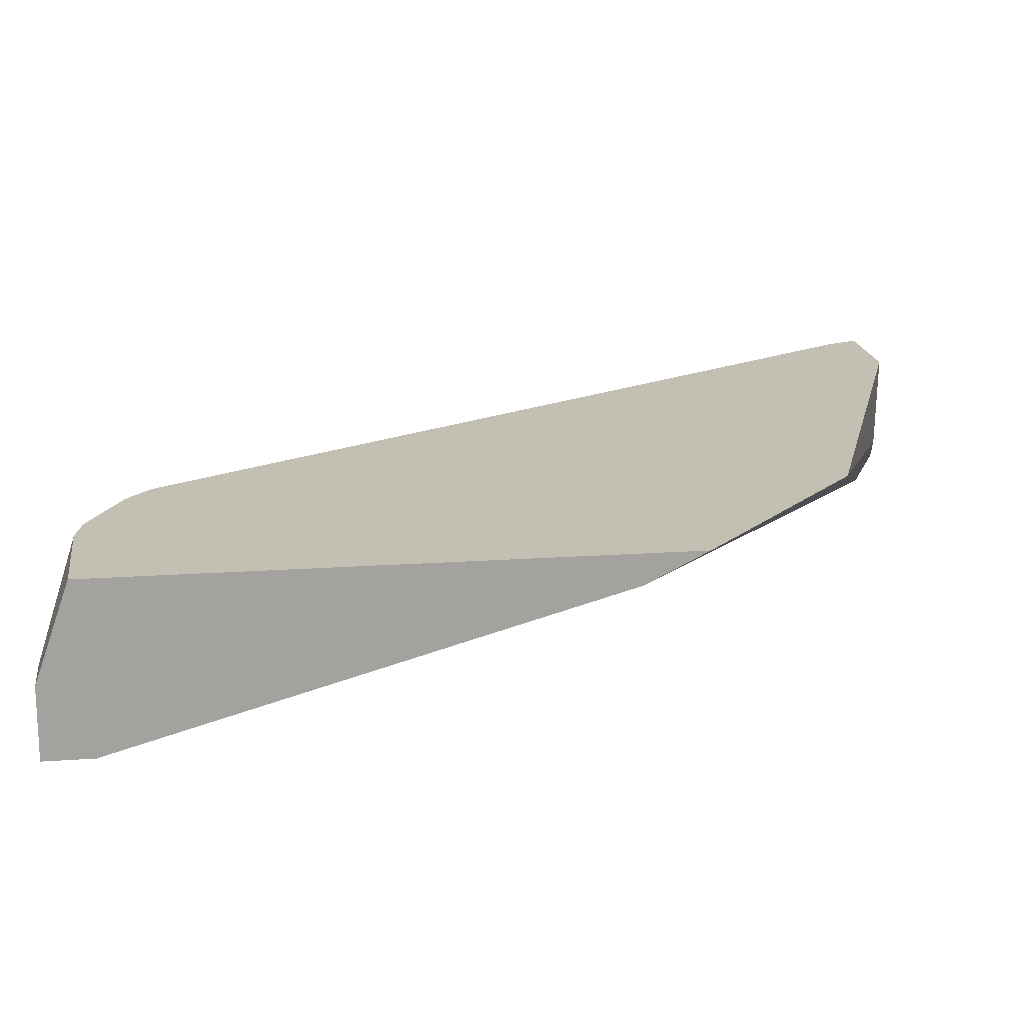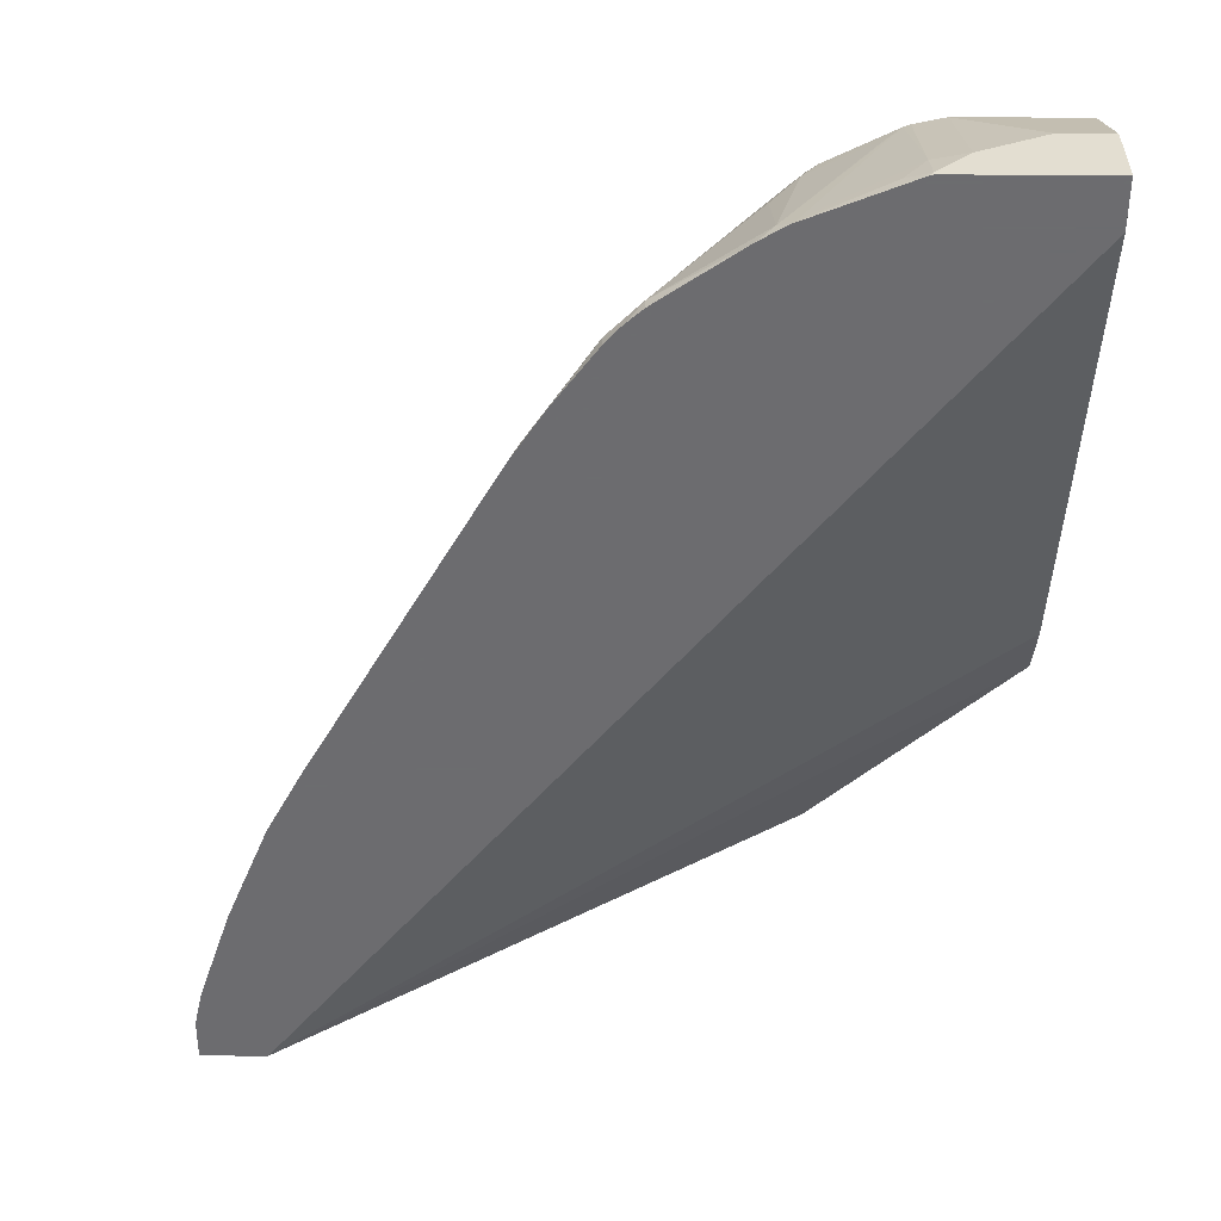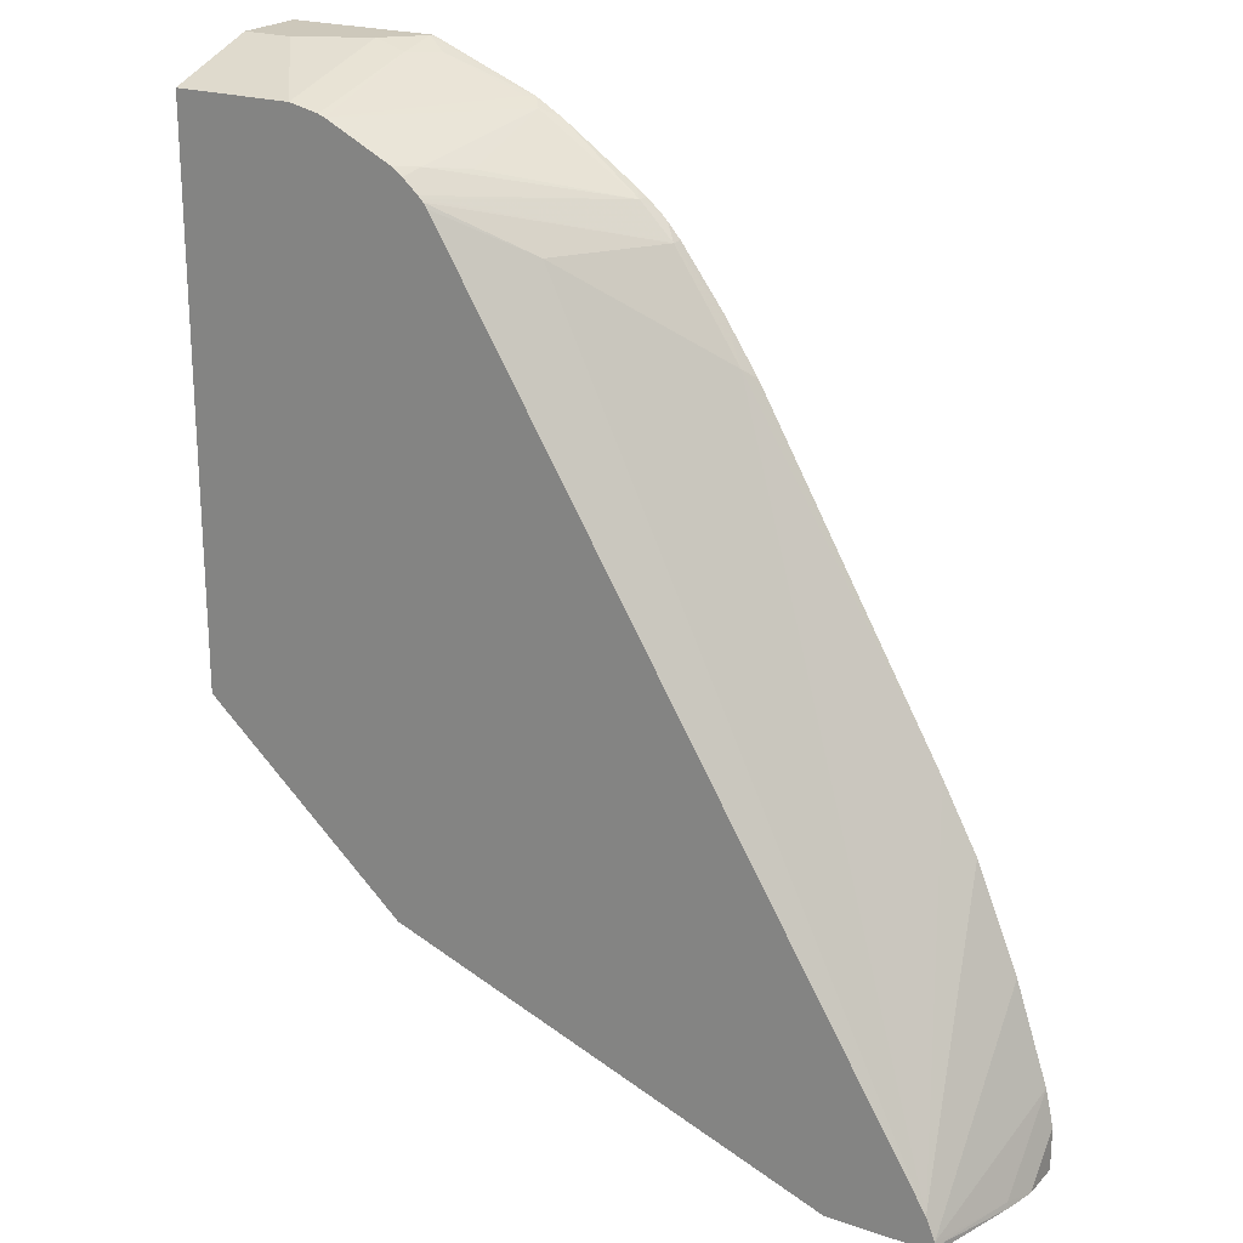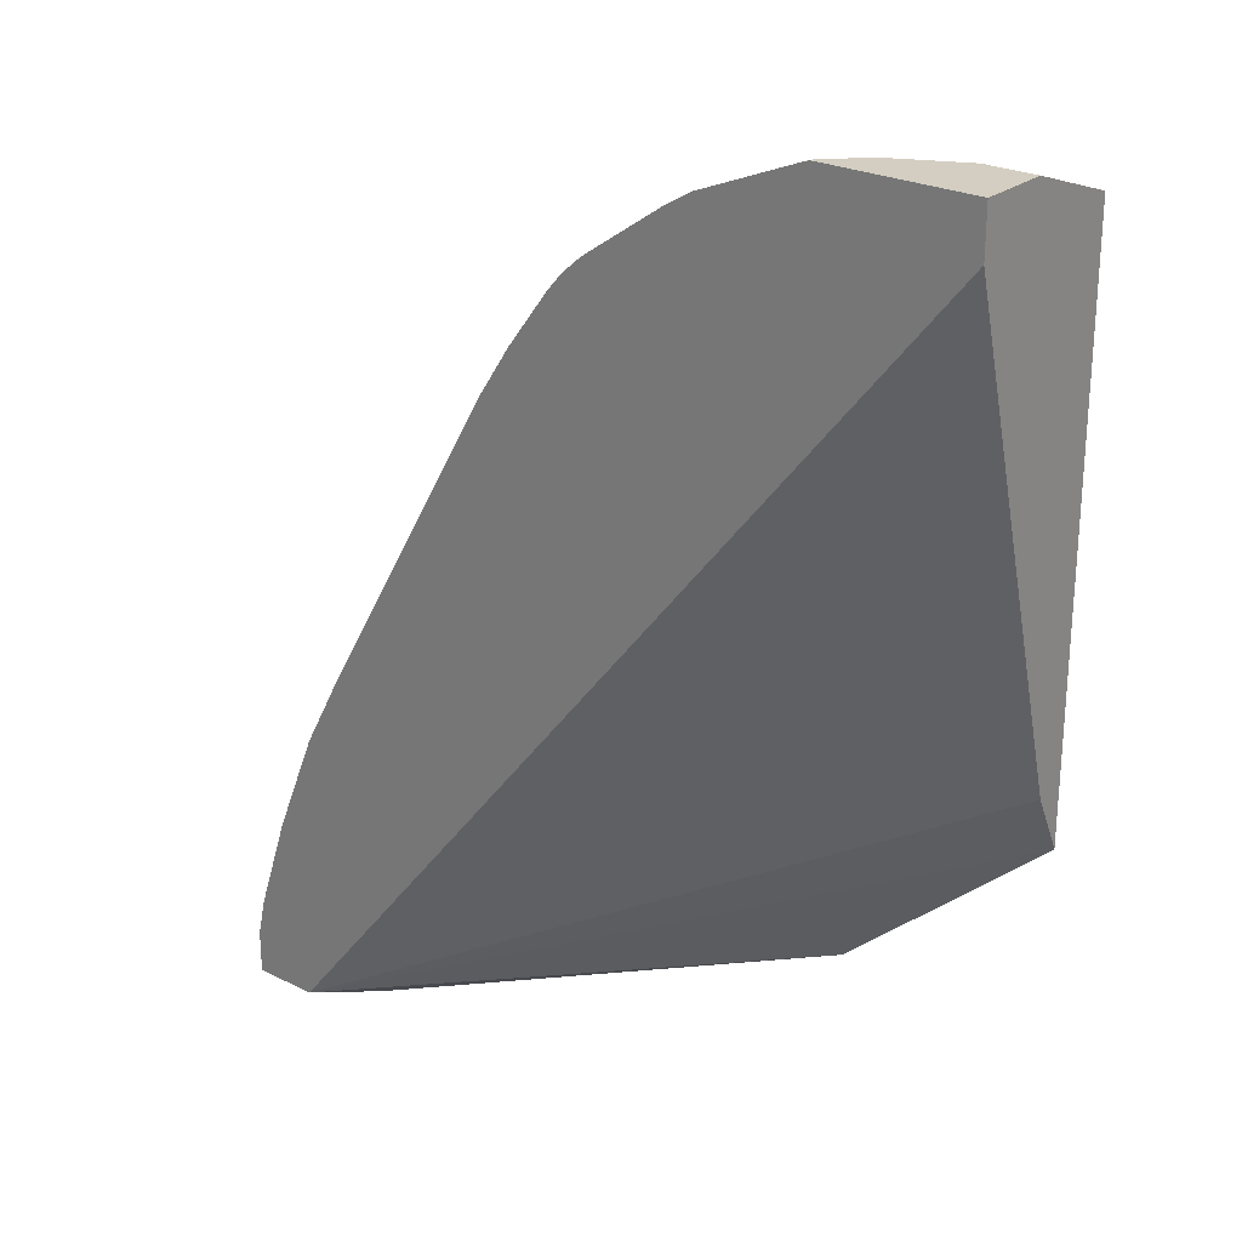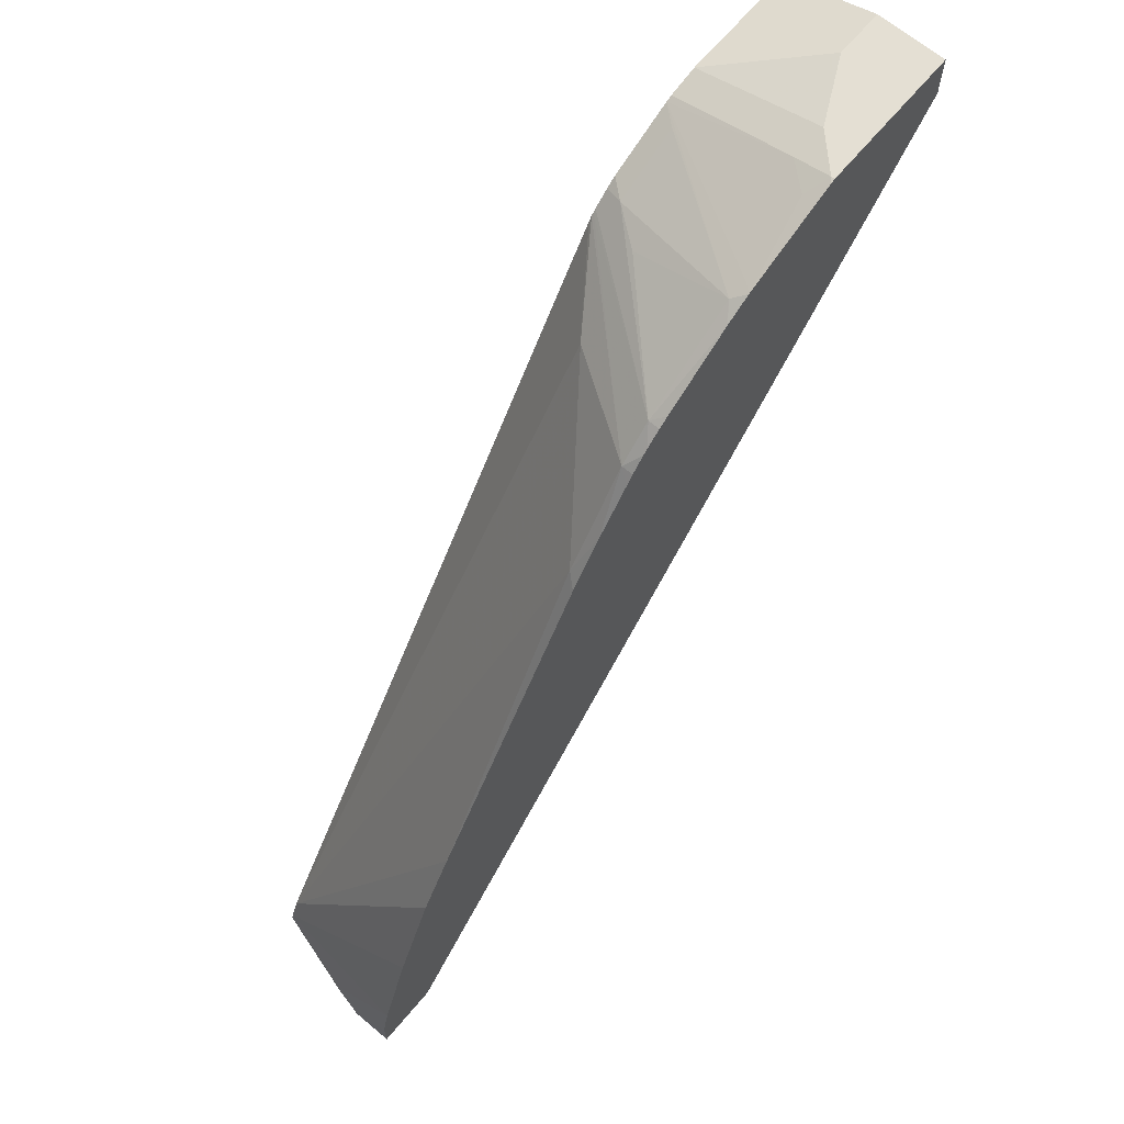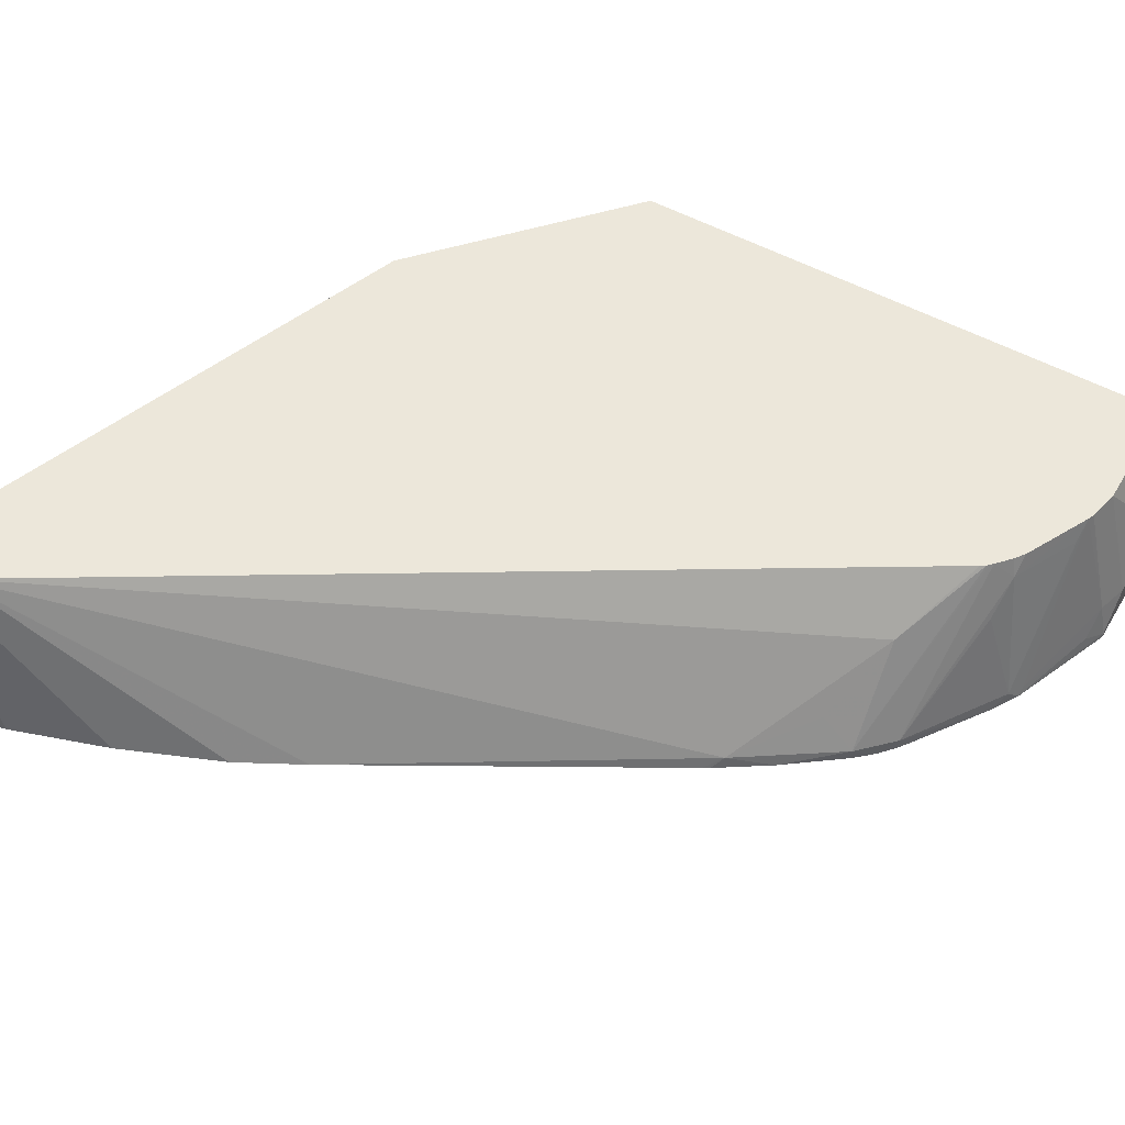
<metadata>
{"format":"obj","ext":"obj","renderer":"f3d","projection":"perspective","resolution":1024,"background":"white","views":[{"elev":17.8,"azim":82.1,"up":"+Y"},{"elev":-53.8,"azim":-0.3,"up":"+Y"},{"elev":21.8,"azim":-149.0,"up":"+Z"},{"elev":25.3,"azim":38.7,"up":"+Z"},{"elev":66.5,"azim":-50.0,"up":"+Z"},{"elev":53.3,"azim":-59.8,"up":"+Y"}]}
</metadata>
<code>
v -0.4814 0.01792 -0.03794
v -0.4814 0.04011 -0.06013
v -0.4814 0.01792 -0.06378
v -0.4763 0.01792 -0.01537
v -0.4763 0.02257 -0.02002
v -0.4763 0.06269 -0.06013
v -0.4814 0.04373 -0.06378
v -0.4417 0.01792 -0.06378
v -0.4607 0.1183 -0.05781
v -0.4563 0.01792 0.04482
v -0.4613 0.1183 -0.06013
v -0.4772 0.06223 -0.06378
v -0.409 0.04621 -0.06378
v -0.1327 0.1183 0.03498
v -0.01018 0.1183 0.1445
v -0.01018 0.1103 0.1606
v -0.01018 0.107 0.1671
v -0.01018 0.1003 0.1805
v -0.01018 0.01792 0.4724
v -0.4552 0.1183 -0.04436
v -0.4304 0.01792 0.1079
v -0.4613 0.1183 -0.06378
v -0.4029 0.05837 -0.06378
v -0.3979 0.1183 -0.06378
v -0.01018 0.1183 0.4813
v -0.01018 0.01792 0.5014
v -0.4089 0.01792 0.1482
v -0.2908 0.02508 0.351
v -0.2106 0.08524 0.4111
v -0.1697 0.1183 0.4287
v -0.08232 0.1183 0.4813
v -0.01018 0.06018 0.5014
v -0.1003 0.01792 0.5014
v -0.2992 0.01792 0.3409
v -0.2968 0.01792 0.3451
v -0.2763 0.01792 0.3766
v -0.2507 0.02508 0.4111
v -0.2507 0.04514 0.3911
v -0.1625 0.1183 0.4402
v -0.1646 0.1183 0.4371
v -0.1003 0.1183 0.4774
v -0.1003 0.04263 0.4964
v -0.08024 0.04011 0.5014
v -0.04012 0.06018 0.5014
v -0.1003 0.02006 0.5014
v -0.1027 0.01792 0.5008
v -0.2552 0.01792 0.4051
v -0.2507 0.01792 0.4111
v -0.2429 0.01792 0.4201
v -0.2307 0.02508 0.4312
v -0.161 0.1183 0.4417
v -0.1041 0.1183 0.4759
v -0.1137 0.02675 0.4947
v -0.1605 0.02257 0.4763
v -0.1644 0.01792 0.4758
v -0.2396 0.01792 0.4233
v -0.1594 0.1183 0.4433
v -0.2307 0.01792 0.4312
v -0.2246 0.01792 0.4357
v -0.1811 0.01792 0.4659
v -0.1705 0.02508 0.4713
v -0.1705 0.08524 0.4512
v -0.1538 0.107 0.4546
v -0.1137 0.107 0.4747
v -0.1443 0.1183 0.4558
v -0.1801 0.01792 0.4665
v -0.1504 0.1183 0.4512
f 28 36 37
f 28 37 38
f 28 38 29
f 29 38 37
f 29 37 39
f 29 39 40
f 31 43 44
f 31 41 42
f 31 42 43
f 33 45 46
f 28 35 36
f 36 47 37
f 29 40 30
f 28 34 35
f 20 21 27
f 26 45 33
f 26 43 45
f 26 44 43
f 26 32 44
f 25 44 32
f 25 31 44
f 20 29 30
f 20 28 29
f 20 27 28
f 15 17 16
f 15 19 18
f 15 26 19
f 15 32 26
f 37 47 48
f 27 34 28
f 37 48 49
f 52 65 63
f 37 50 51
f 63 65 67
f 61 63 62
f 61 64 63
f 60 66 61
f 57 63 67
f 55 61 66
f 54 61 55
f 53 54 55
f 52 63 64
f 15 25 32
f 52 61 54
f 52 64 61
f 50 63 57
f 50 62 63
f 50 61 62
f 50 60 61
f 50 59 60
f 50 58 59
f 50 56 58
f 50 57 51
f 49 56 50
f 45 55 46
f 45 53 55
f 42 54 53
f 42 52 54
f 42 45 43
f 42 53 45
f 41 52 42
f 37 51 39
f 37 49 50
f 14 23 24
f 15 18 17
f 11 22 12
f 3 22 24
f 3 12 22
f 3 7 12
f 2 6 7
f 2 5 6
f 1 5 2
f 1 4 5
f 1 10 4
f 1 21 10
f 1 27 21
f 1 34 27
f 1 35 34
f 1 36 35
f 1 47 36
f 3 24 23
f 1 48 47
f 1 56 49
f 1 58 56
f 1 59 58
f 1 60 59
f 1 66 60
f 1 55 66
f 1 46 55
f 1 33 46
f 1 26 33
f 13 23 14
f 1 8 19
f 1 3 8
f 1 7 3
f 1 2 7
f 1 49 48
f 3 23 13
f 1 19 26
f 4 9 5
f 3 13 8
f 10 21 20
f 9 10 20
f 9 24 22
f 9 14 24
f 9 15 14
f 9 25 15
f 9 31 25
f 9 41 31
f 9 52 41
f 9 65 52
f 9 67 65
f 9 57 67
f 9 51 57
f 9 22 11
f 9 40 39
f 9 39 51
f 5 9 6
f 6 11 12
f 6 12 7
f 8 13 14
f 8 14 15
f 6 9 11
f 8 16 17
f 9 30 40
f 8 15 16
f 9 20 30
f 4 10 9
f 8 18 19
f 8 17 18

</code>
